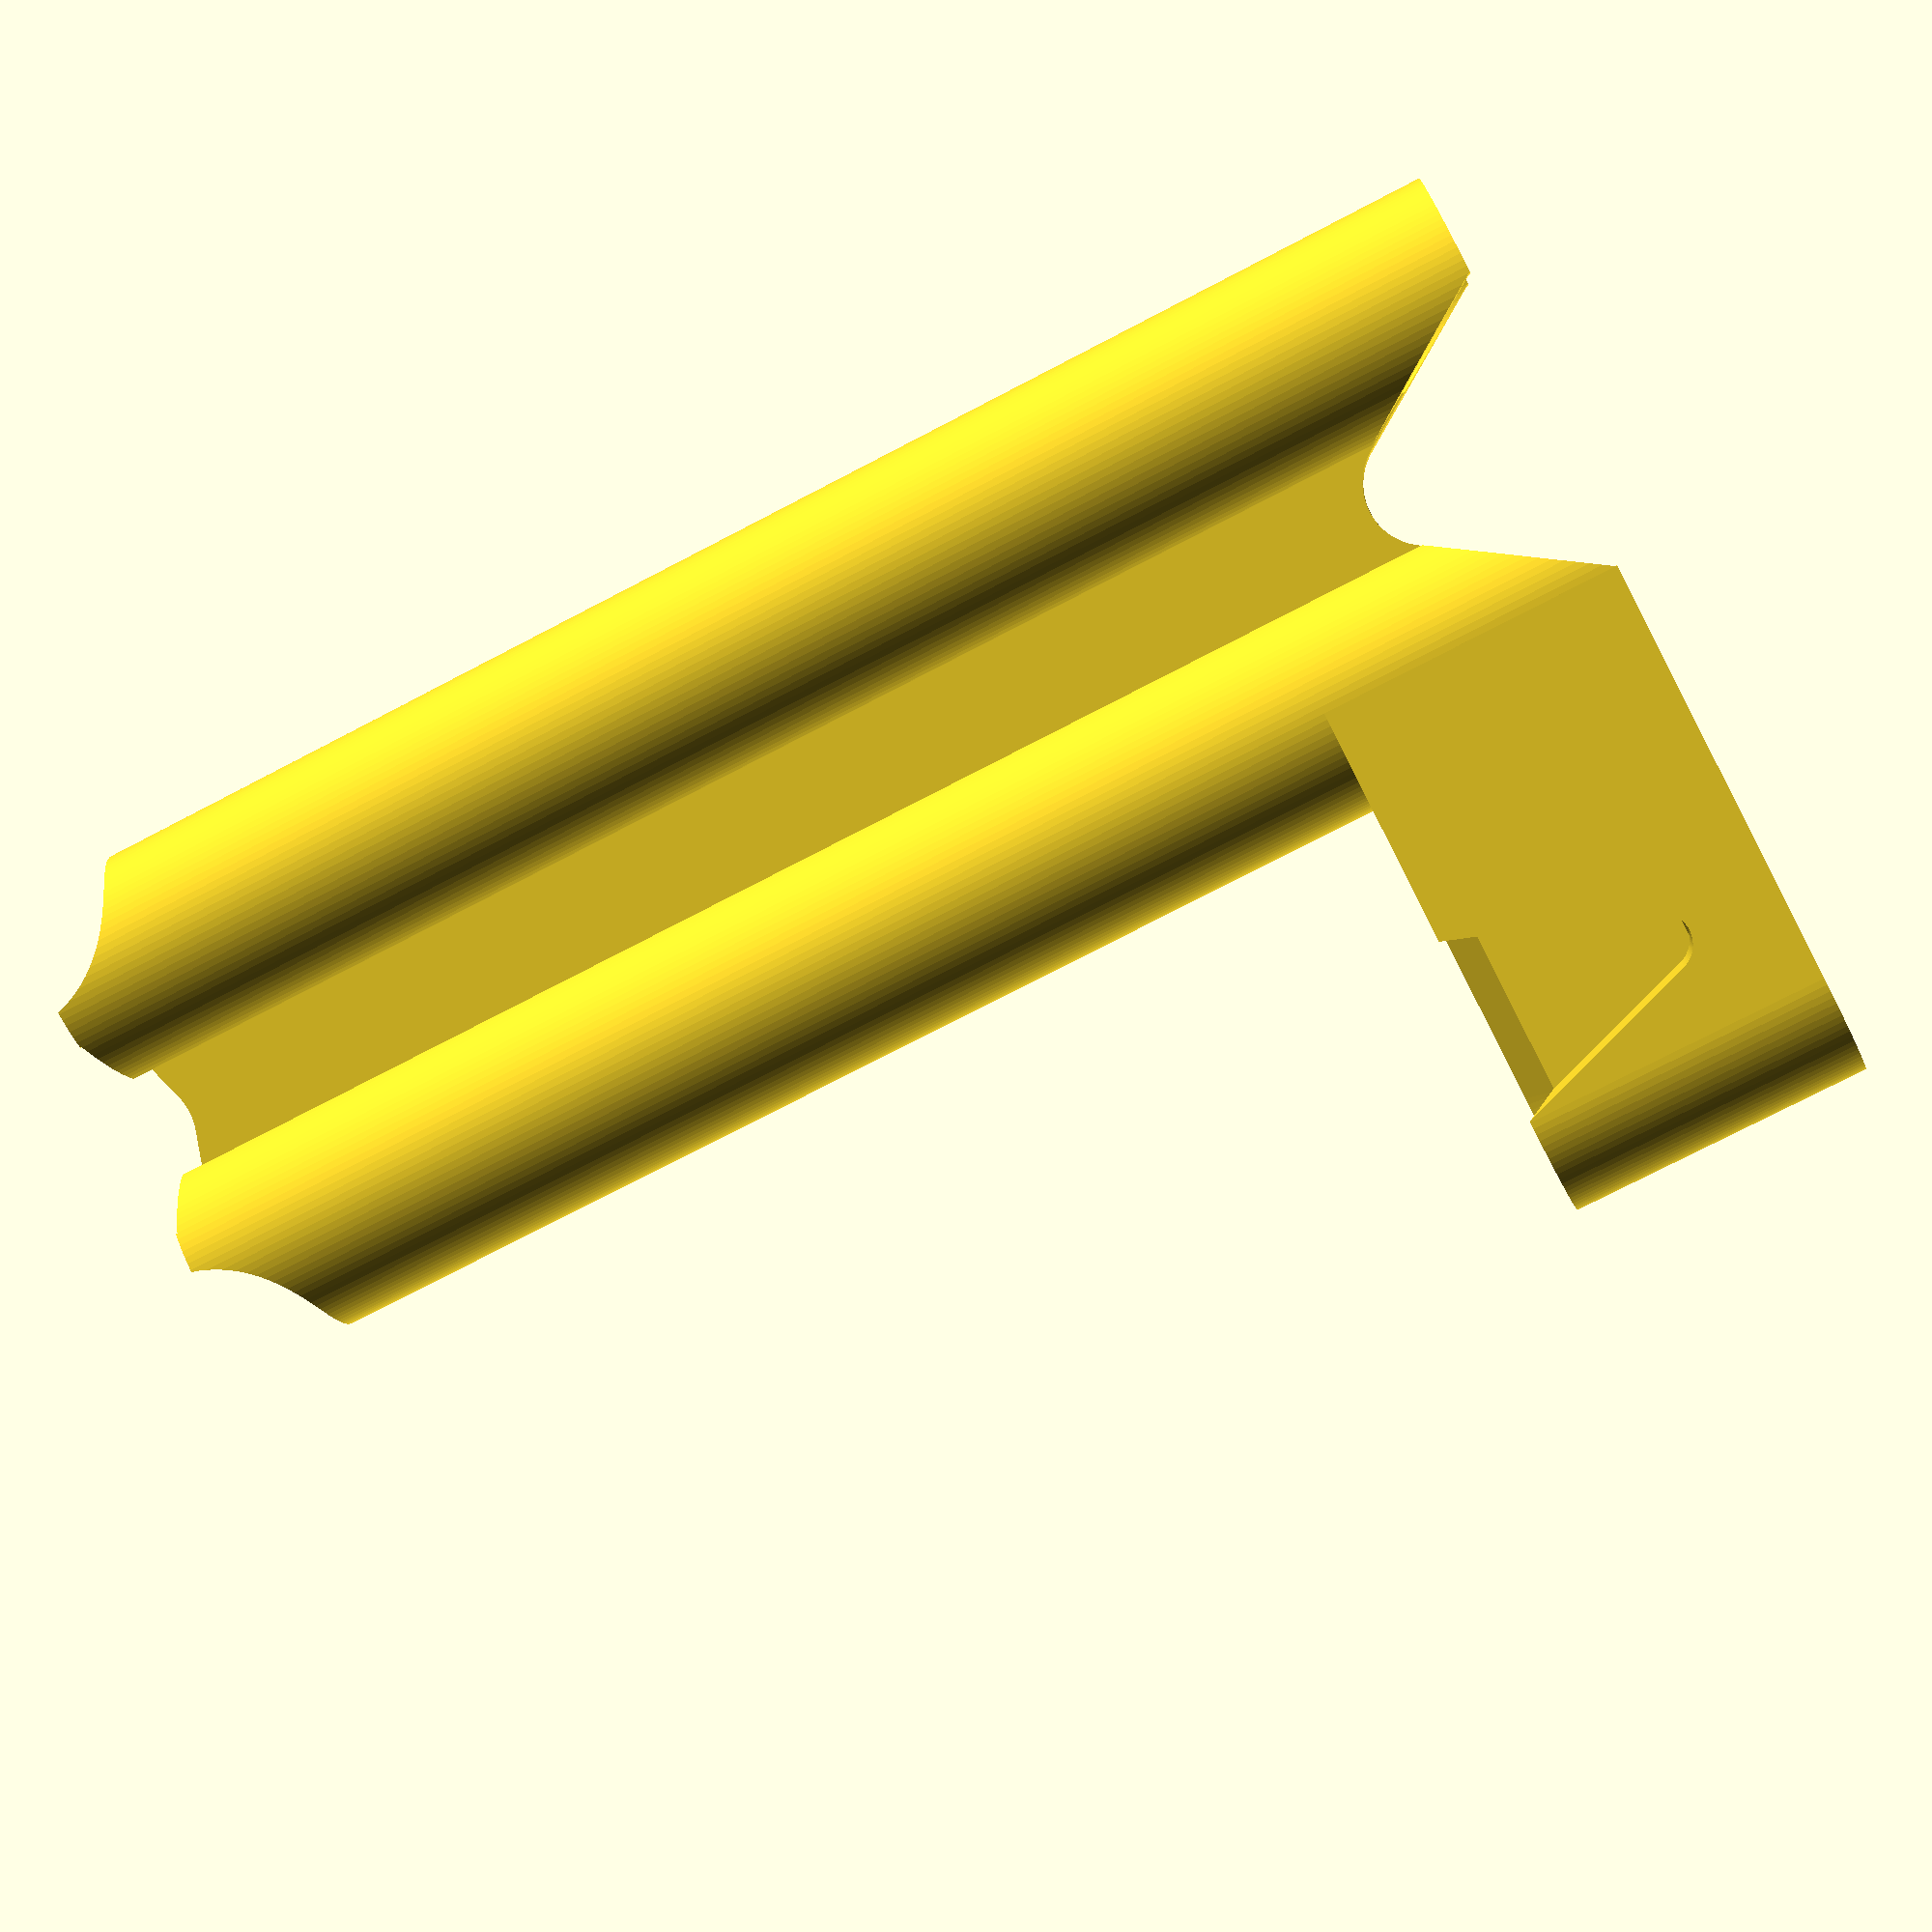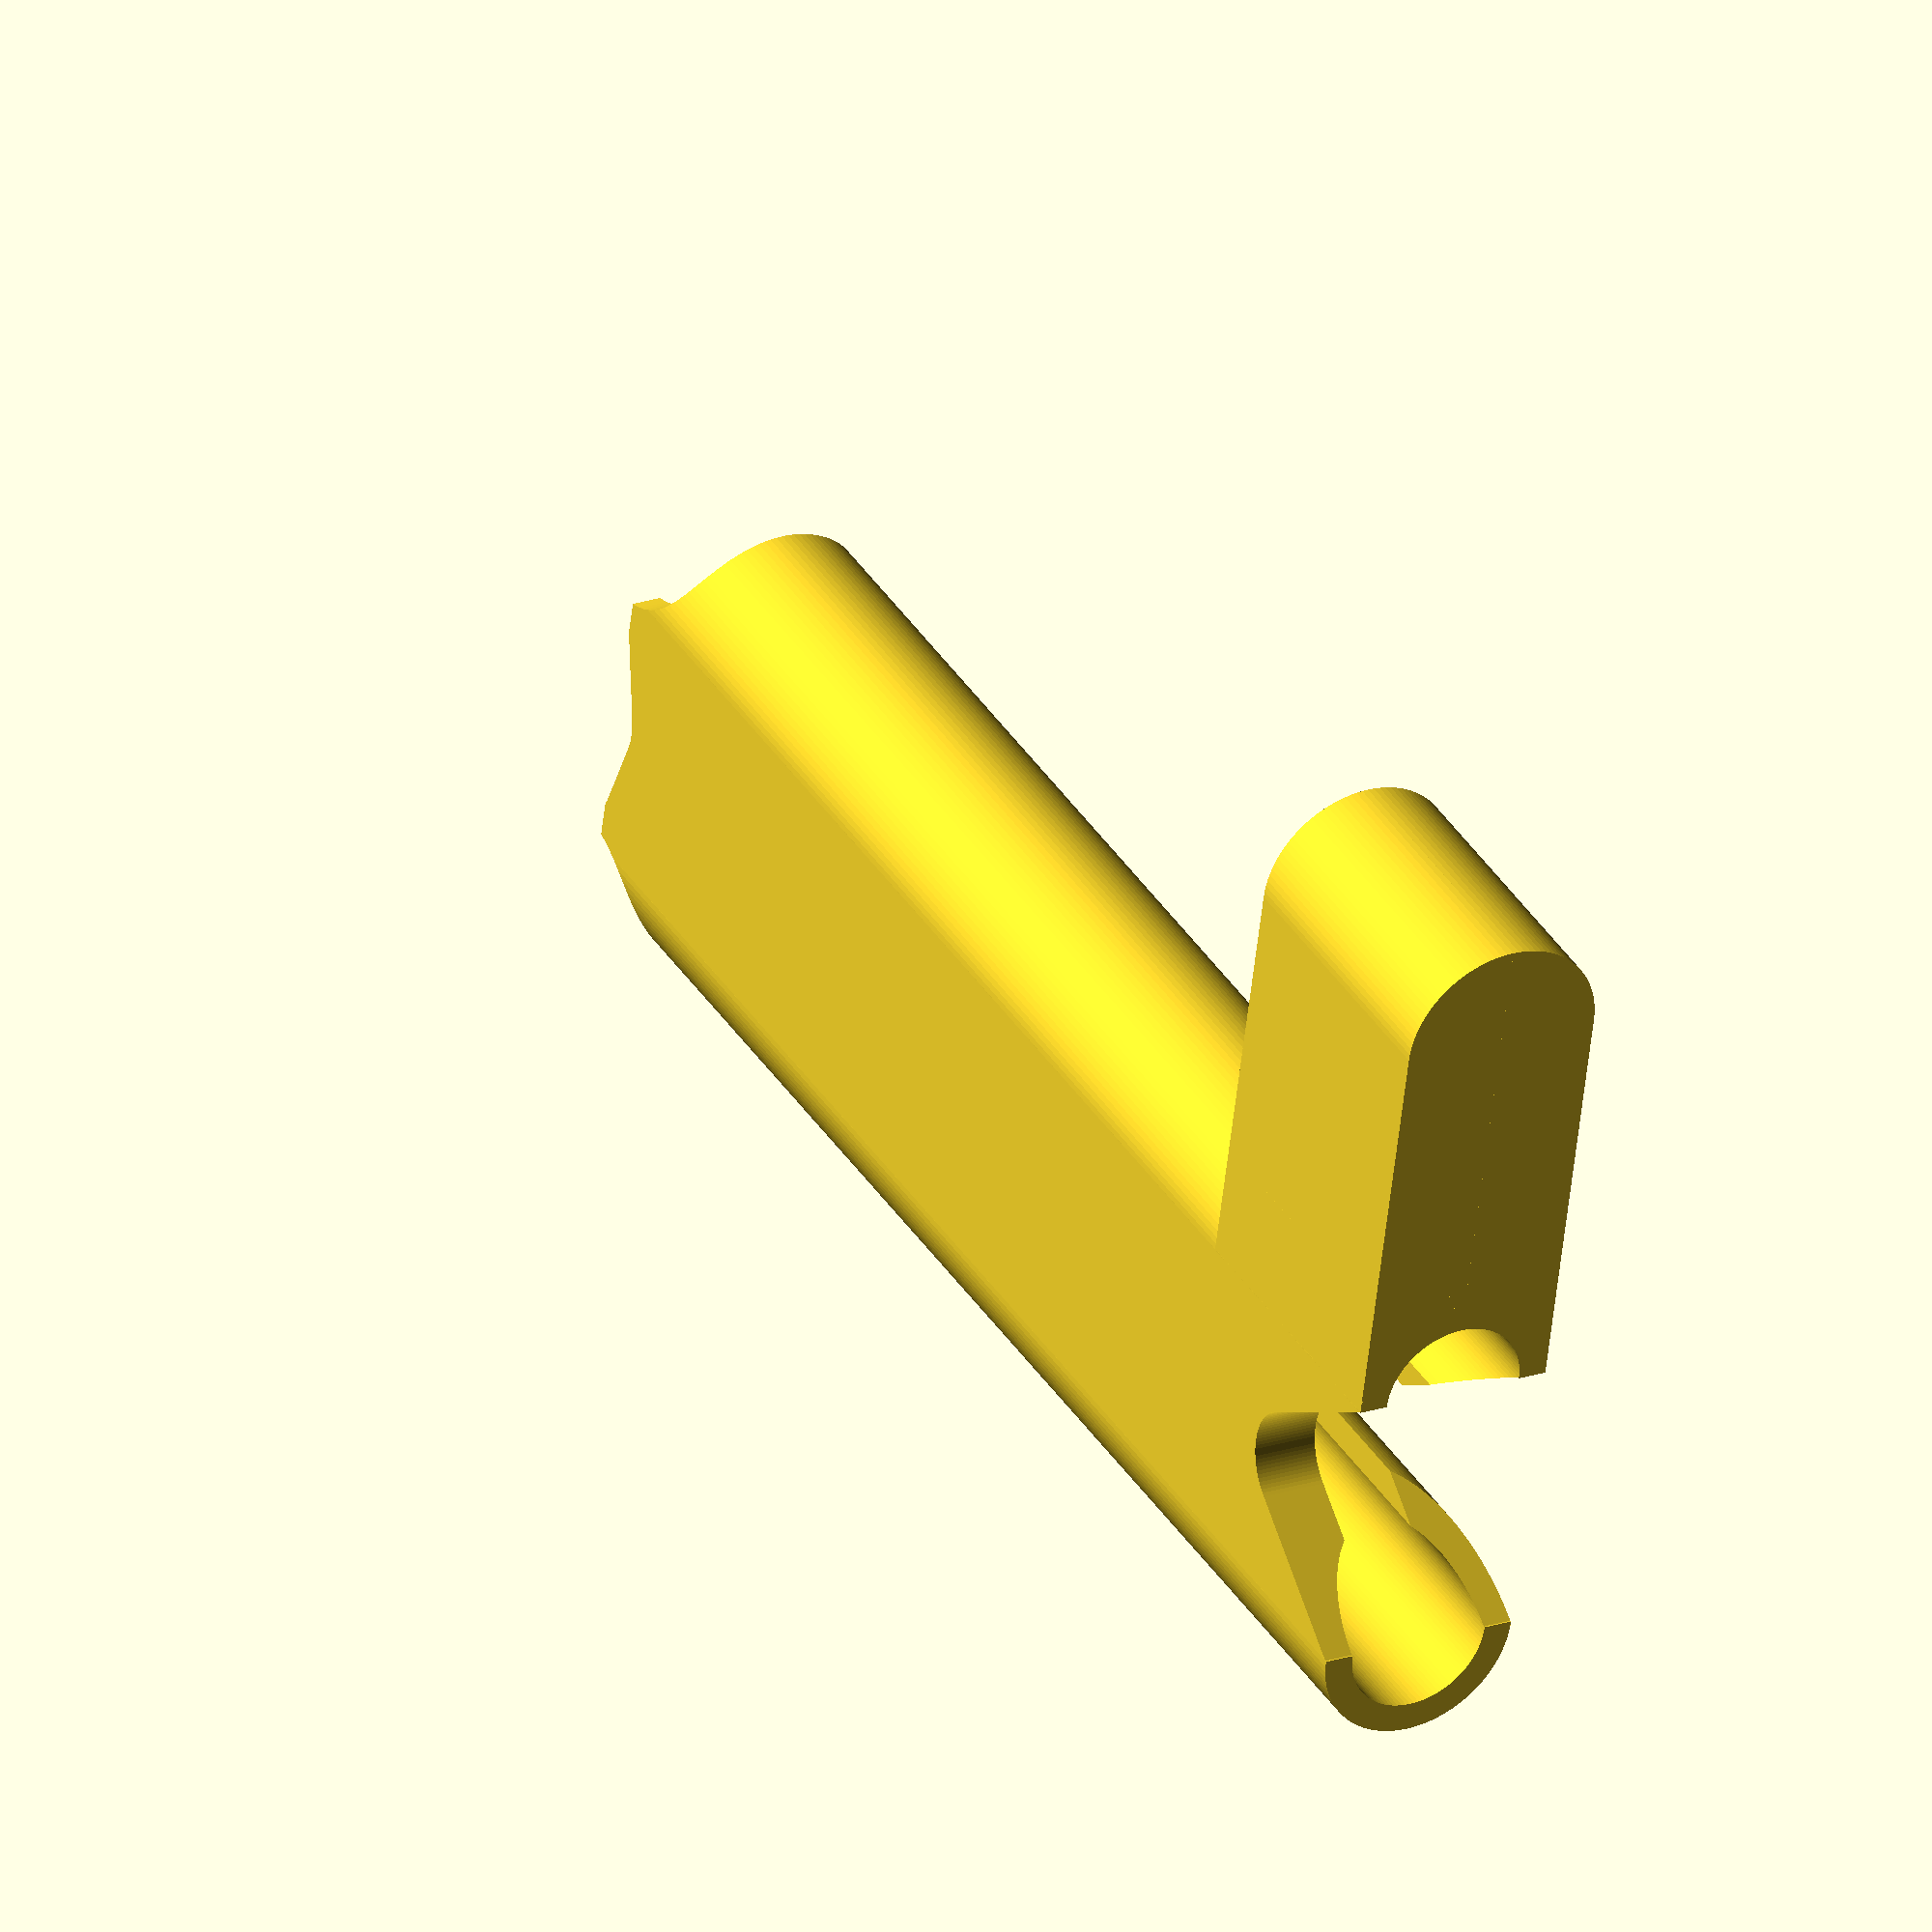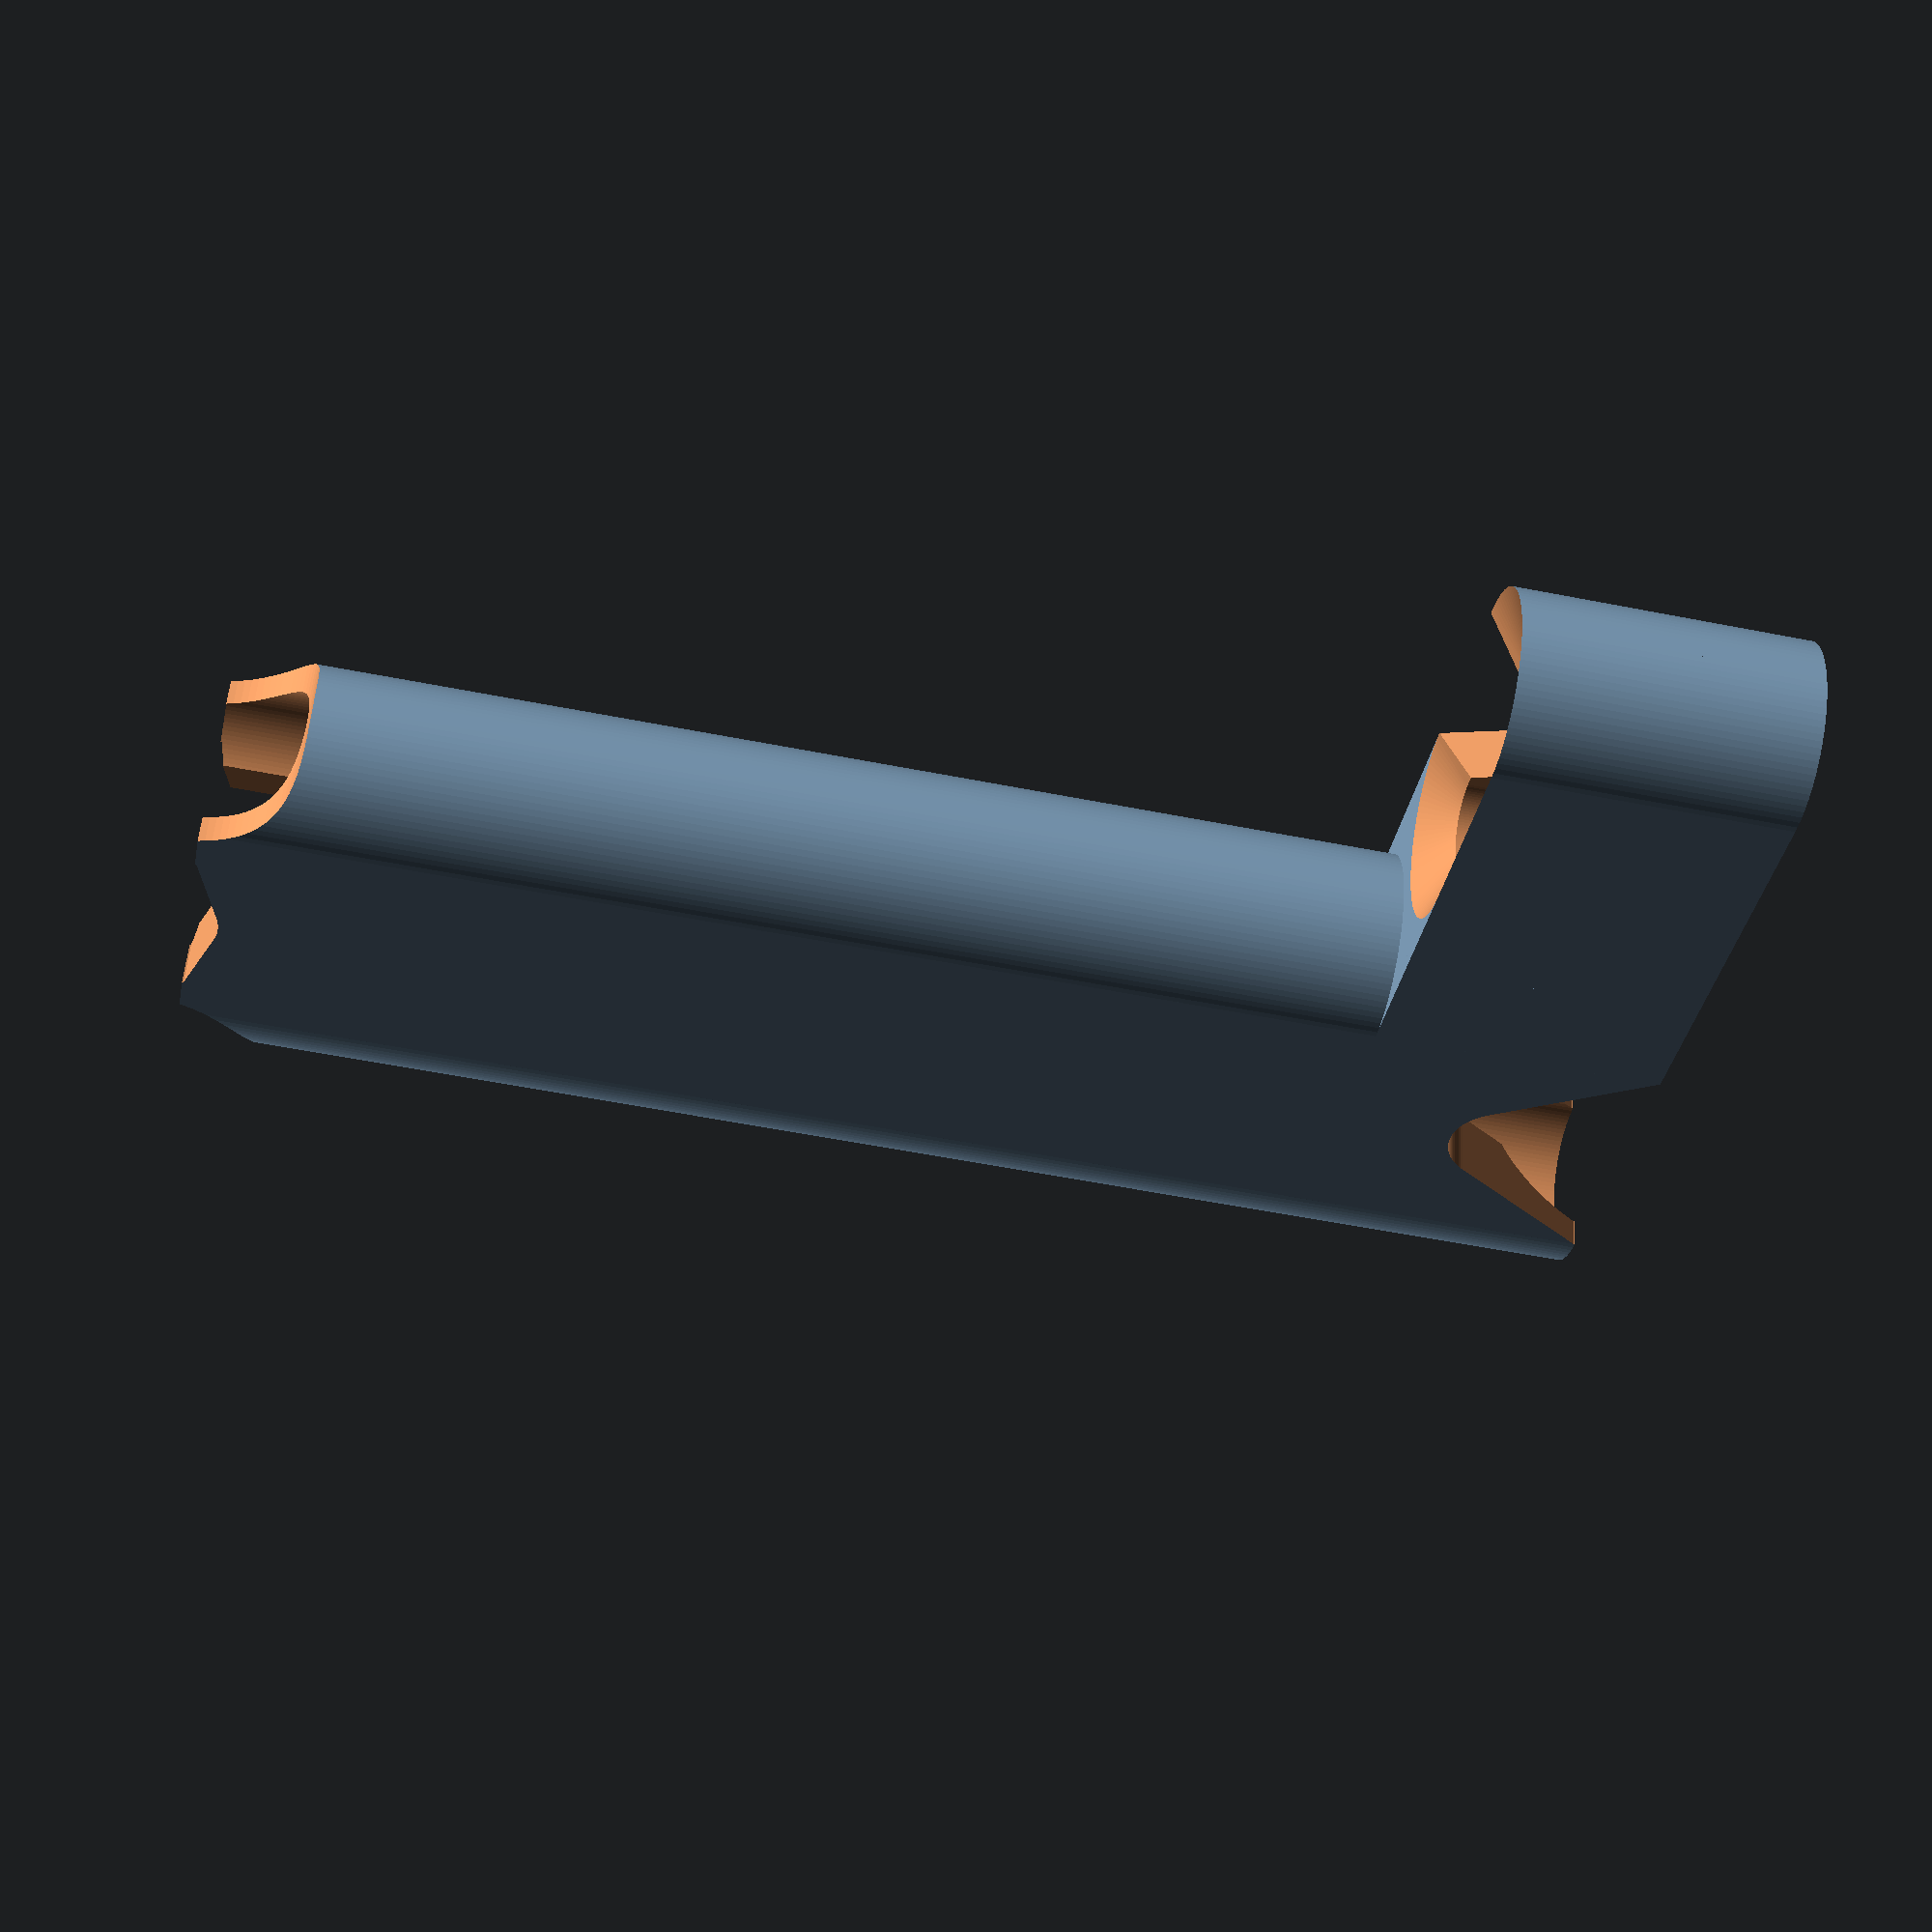
<openscad>
$fn=100;
/*
Object Name: OpenSCAD earphone wrap for USB type-c
Author: Brian Khuu 2019

This is a design based from "iPhone 7 Earphone Wrap" by 80am33 https://www.thingiverse.com/thing:2161135

However it was redone to support a USB type-c plug instead. And also to be done in OpenSCAD to allow for easier modification by others in the future.

*/

/* Earphone dimention specification */
earphone_dia = 5;  // Diameter of earphone handle
earphone_sit_r = 4;  // Radius of cutout for headphone alignment

/* Wrap Top/Bottom Cuts */
uppercut  = 1;
bottomcut = 6;

/* Wrap Spec */
shell_thickness = 1; // Shell Thickness
sep = 10; // Seperation between wrapper earphone slots

/* calc h value based on wire estimated length 
est_wrap_count = 7; // Number of times you can wrap it around
est_hand_size = 65; // Size of your hand you are wrapping around
est_hand_thickness = 15; // Size of your hand you are wrapping around
desired_wrap_count = 15;

calc_wire_length = est_wrap_count*(2*est_hand_size+2*est_hand_thickness);
echo("<b>est wire length:</b>", calc_wire_length);

h = bottomcut + uppercut + (calc_wire_length/2)/desired_wrap_count;
*/

h = 50;

module typec_socket(outerdia, outerheight, sideshift, tol)
{
  typec_plugdia    = 2.5;
  typec_pluglength = 8.3;
  typec_plugdepth  = 6.5;
  plug_socket(
      typec_plugdia+tol, typec_pluglength+tol*2,typec_plugdepth+tol,
      outerdia, outerheight, sideshift+tol*2
    );
  
  echo("<b>usb type-c rim width:</b>", (outerdia - typec_plugdia)/2);
}

module plug_socket(plugdia, pluglength, plugdepth, outerdia, outerheight, sideshift)
{
  translate([0,-sideshift,0])
  difference()
  {
    union()
    {
      difference()
      {
        hull()
        {
          translate([0,(pluglength-plugdia)/2,0])
            cylinder(r = outerdia/2, outerheight);
          translate([0,-(pluglength-plugdia)/2,0])
            cylinder(r = outerdia/2, outerheight);
          
          /* Side Shift */
          translate([0, sideshift,0])
            cylinder(r = outerdia/2, outerheight);
        }
      }
    }
    
    /* Socket Align cut */
    translate([0,0,outerheight])
      hull()
      {
        translate([0,(pluglength-plugdia)/2,0])
          cylinder(r=(outerdia/2), 1);
        translate([0,-(pluglength-plugdia)/2,0])
          cylinder(r=(outerdia/2), 1);
        translate([0,(pluglength-plugdia)/2,-1])
          cylinder(r=(plugdia/2), 1);
        translate([0,-(pluglength-plugdia)/2,-1])
          cylinder(r=(plugdia/2), 1);
      }

    /* Socket Cut */
    translate([0,0,outerheight-plugdepth])
      hull()
      {
        translate([0,(pluglength-plugdia)/2,0])
          cylinder(r=(plugdia/2), plugdepth+1);
        translate([0,-(pluglength-plugdia)/2,0])
          cylinder(r=(plugdia/2), plugdepth+1);
      }
    
    /* top wire wrap cut */
    difference()
    {
      hull()
      {
        translate([0,0,outerheight])
          cube( [outerdia+1, pluglength*2/3, 0.1], center=true);
        translate([0,0,outerheight-plugdepth+1])
          rotate([0,90,0])
            cylinder(r=1, outerdia, center=true);
      }
      rotate([0,0,180])
        translate([(outerheight+4)/2,0,(outerheight+2)/2])
          cube((outerheight+4), center=true); 
    }
  }
}

module earphone_wrap()
{
  total_case_radius = earphone_dia/2+shell_thickness;
  sidecut = earphone_dia + shell_thickness*2 + 1;

  calc_width = sep + total_case_radius*2;

  difference()
  {
    union()
    {
      translate([0,sep/2,0])
        cylinder(r = total_case_radius, h);
      translate([0,-sep/2,0])
        cylinder(r = total_case_radius, h);
      
      difference()
      {
        hull()
        {
          translate([0,sep/2,0])
            cylinder(r = total_case_radius, h);
          translate([0,-sep/2,0])
            cylinder(r = total_case_radius, h);
        }
        translate([(h+4)/2,0,(h+2)/2]) 
          cube((h+4), center=true); 

      }
      
      /* Socket */
      translate([0,-sep/2,0])
        typec_socket(
            earphone_dia+shell_thickness*2,
            10,
            sep/2 + earphone_dia,
            0.5
          );
    }
    
    /* Earphone Hole */
    translate([0,sep/2,-1])
      cylinder(r=earphone_dia/2, h+2);
    translate([0,-sep/2,-1])
      cylinder(r=earphone_dia/2, h+2);
  
    /* Split Cut */
    hull()
    {
      translate([0,sep/2,-1])
        cylinder(r=earphone_dia/4, h+2);
      translate([0,-sep/2,-1])
        cylinder(r=earphone_dia/4, h+2);
    }
    
    /* bottom wire wrap cut */
    hull()
    {
      translate([0,0, bottomcut -sep/5 ])
        rotate([0,90,0])
          cylinder(r=sep/5, sidecut, center=true);
      cube( [sidecut, sep, 0.1], center=true);
    }
    
    /* top wire wrap cut */ 
    hull()
    {
      translate([0,0,h])
        cube( [sidecut, sep*2/3, 0.1], center=true);
      translate([0,0,h - uppercut + sep/5])
        rotate([0,90,0])
          cylinder(r=sep/5, sidecut, center=true);
    }
    
    /* earphone sit cut */
    translate([0,calc_width/2,h-1+earphone_sit_r/2])
      rotate([0,90,0])
        cylinder(r=earphone_sit_r, sidecut, center=true);
    translate([0,-calc_width/2,h-1+earphone_sit_r/2])
      rotate([0,90,0])
        cylinder(r=earphone_sit_r, sidecut, center=true);
  }
}


earphone_wrap();
xtotal = shell_thickness*2+earphone_dia;
echo("<b>x total:</b>", xtotal);
echo("<b>h:</b>", h);

</openscad>
<views>
elev=255.0 azim=258.3 roll=62.5 proj=p view=solid
elev=142.1 azim=352.6 roll=28.6 proj=o view=wireframe
elev=236.0 azim=108.8 roll=101.7 proj=p view=wireframe
</views>
